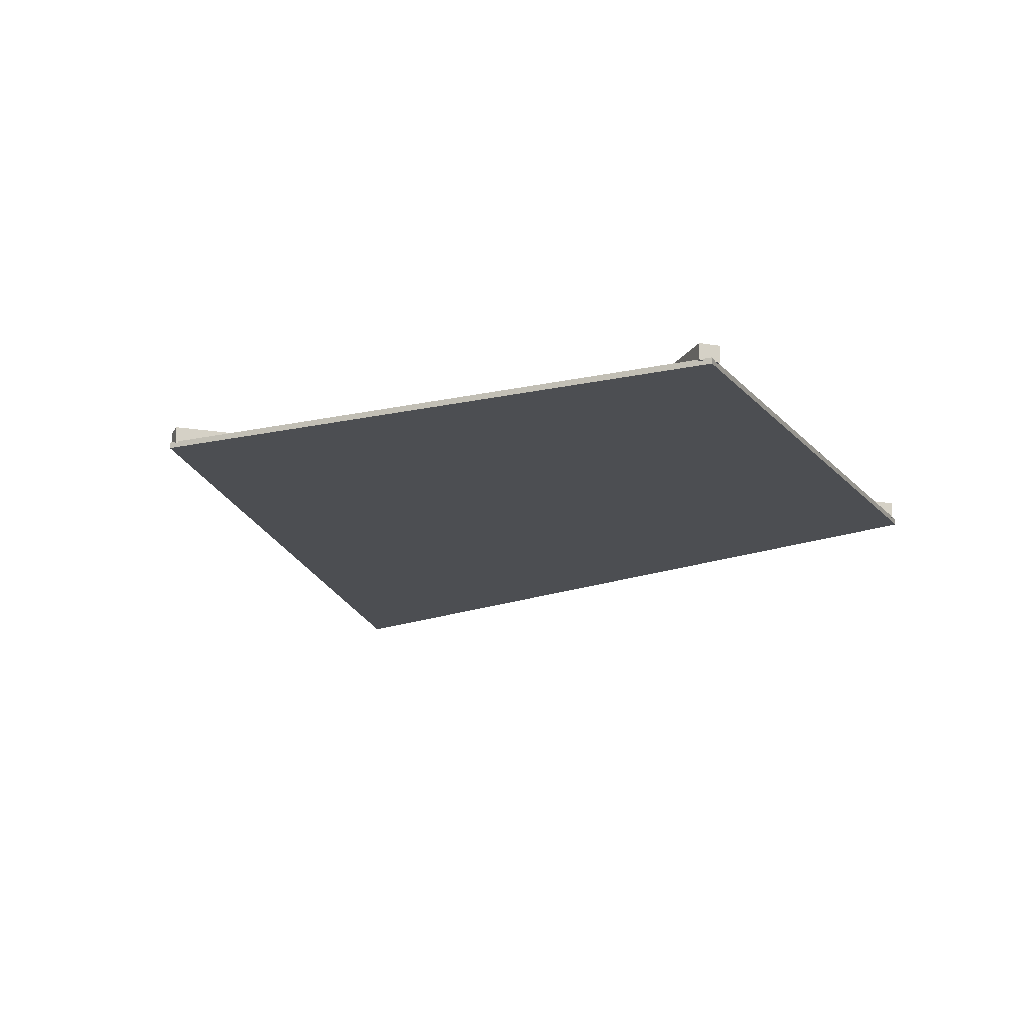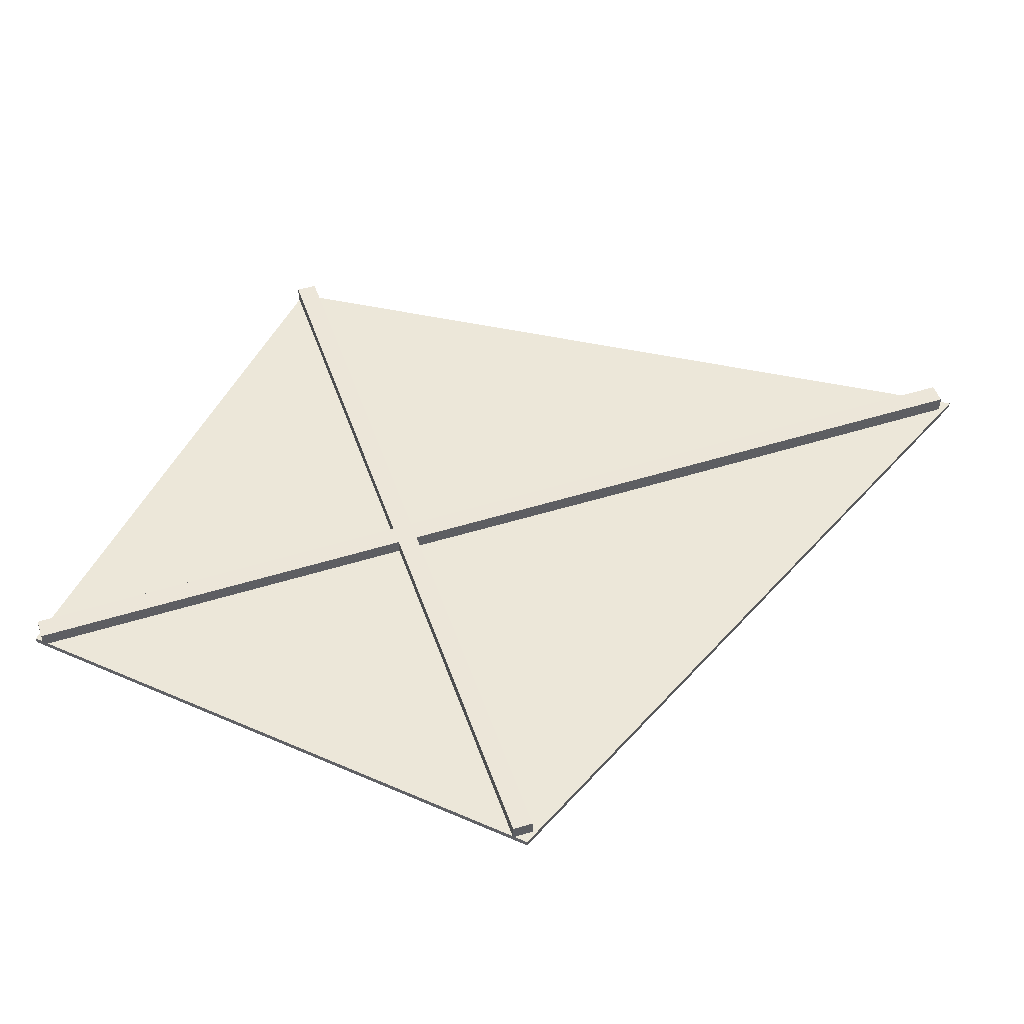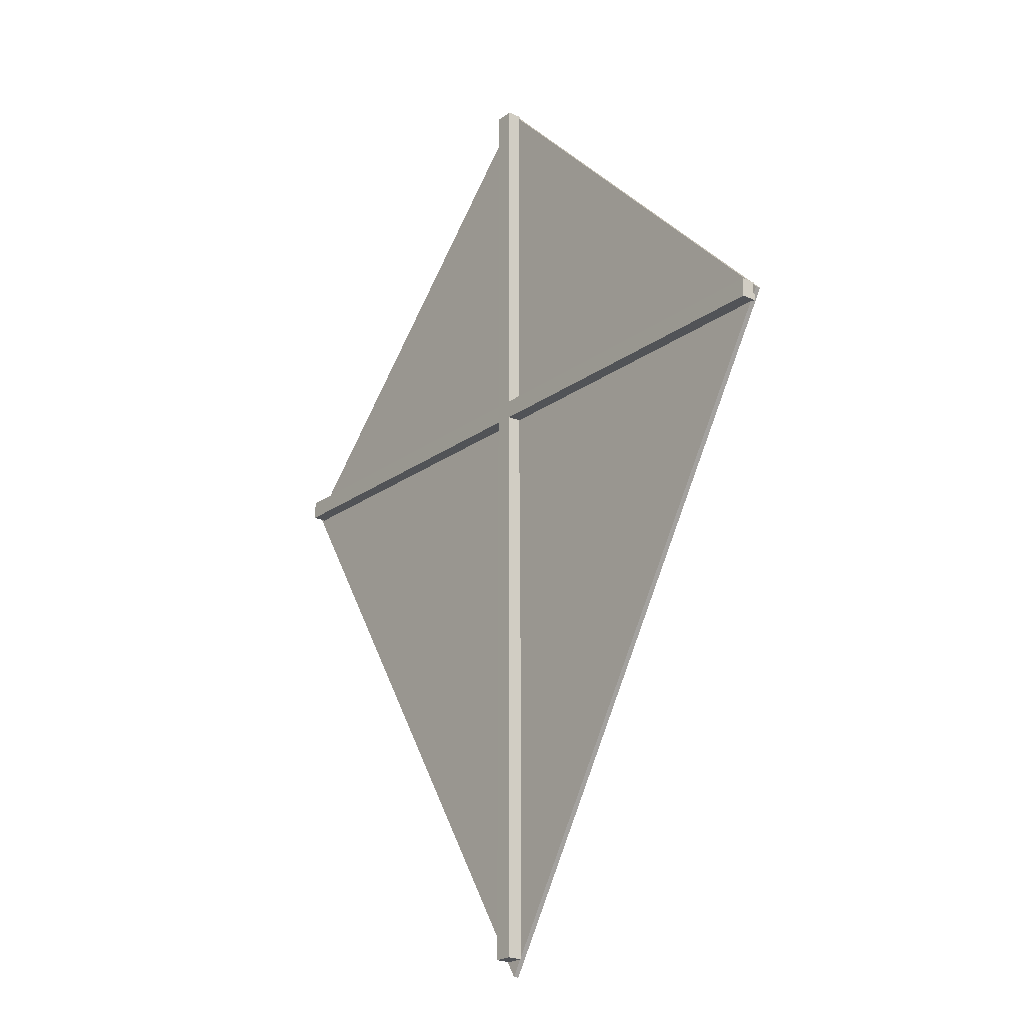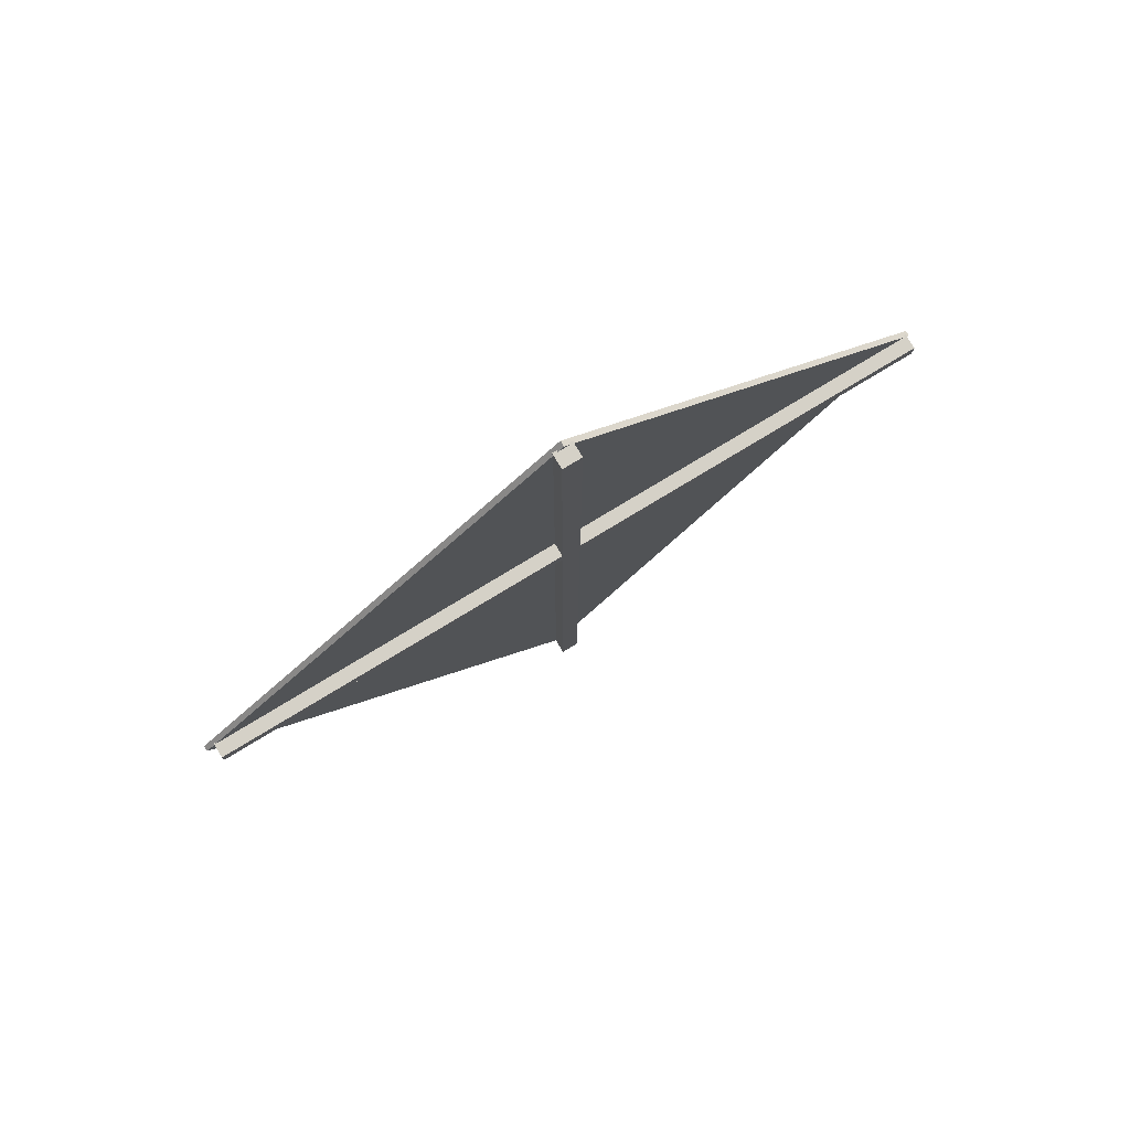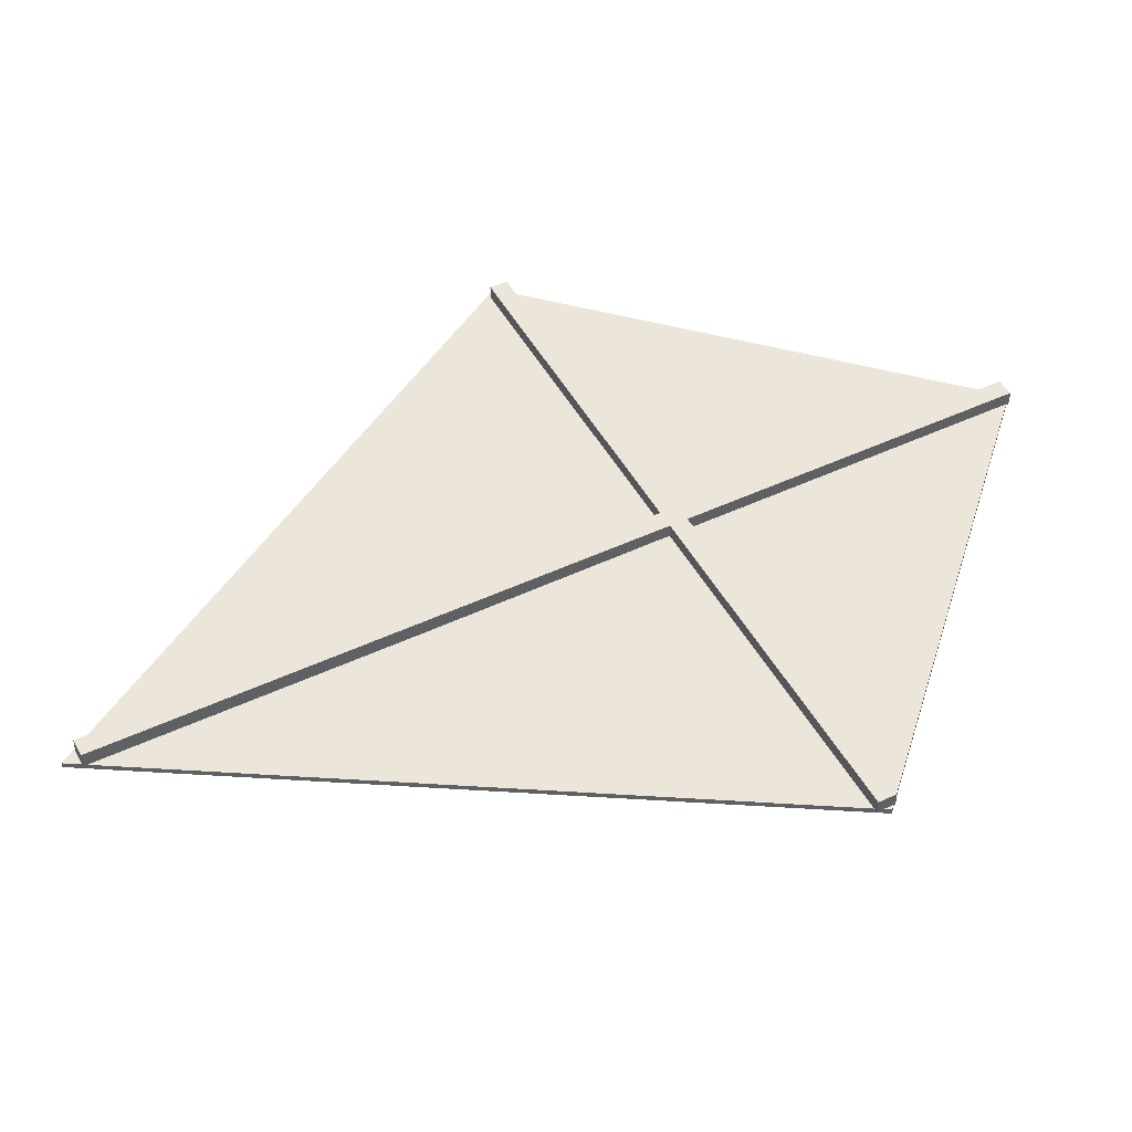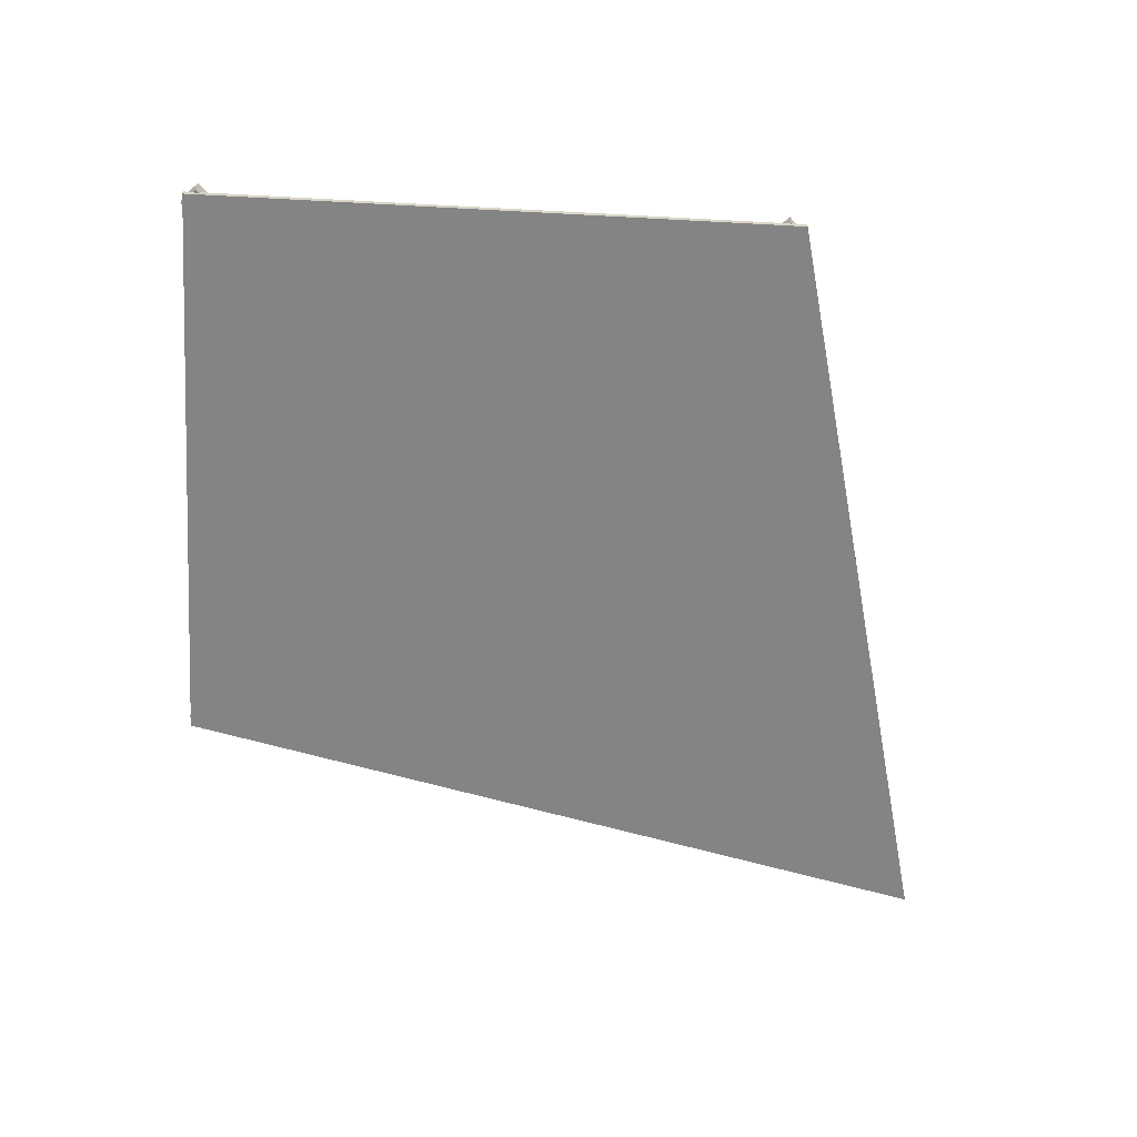
<metadata>
{"format":"obj","ext":"obj","renderer":"f3d","projection":"perspective","resolution":1024,"background":"white","views":[{"elev":-16.4,"azim":-19.8,"up":"+Y"},{"elev":49.5,"azim":70.9,"up":"+Y"},{"elev":-22.2,"azim":-128.2,"up":"+Z"},{"elev":79.6,"azim":148.9,"up":"+Z"},{"elev":47.4,"azim":-117.9,"up":"+Y"},{"elev":-61.3,"azim":41.7,"up":"+Y"}]}
</metadata>
<code>
o Kangas_Cube
v 3.991 0.02841 0.006542
v 3.991 -0.02841 0.006542
v -0.006542 0.02841 3.991
v -0.006542 -0.02841 3.991
v 0.0434 -0.006949 -6.43
v 0.0434 -0.06377 -6.43
v -3.991 0.02841 -0.006542
v -3.991 -0.02841 -0.006542
f 1 5 7 3
f 4 3 7 8
f 8 7 5 6
f 6 2 4 8
f 2 1 3 4
f 6 5 1 2
o Rimat_Cube.001
v -0.09916 0.01245 3.931
v -0.09916 0.1724 3.931
v -0.09916 0.01245 -6.269
v -0.09916 0.1724 -6.269
v 0.09916 0.01245 3.931
v 0.09916 0.1724 3.931
v 0.09916 0.01245 -6.269
v 0.09916 0.1724 -6.269
v -3.949 0.01245 -0.1427
v -3.949 0.1724 -0.1427
v 3.894 0.01245 -0.0819
v 3.894 0.1724 -0.0819
v -3.95 0.01245 0.0556
v -3.95 0.1724 0.0556
v 3.893 0.01245 0.1164
v 3.893 0.1724 0.1164
f 9 10 12 11
f 11 12 16 15
f 15 16 14 13
f 13 14 10 9
f 11 15 13 9
f 16 12 10 14
f 17 18 20 19
f 19 20 24 23
f 23 24 22 21
f 21 22 18 17
f 19 23 21 17
f 24 20 18 22

</code>
